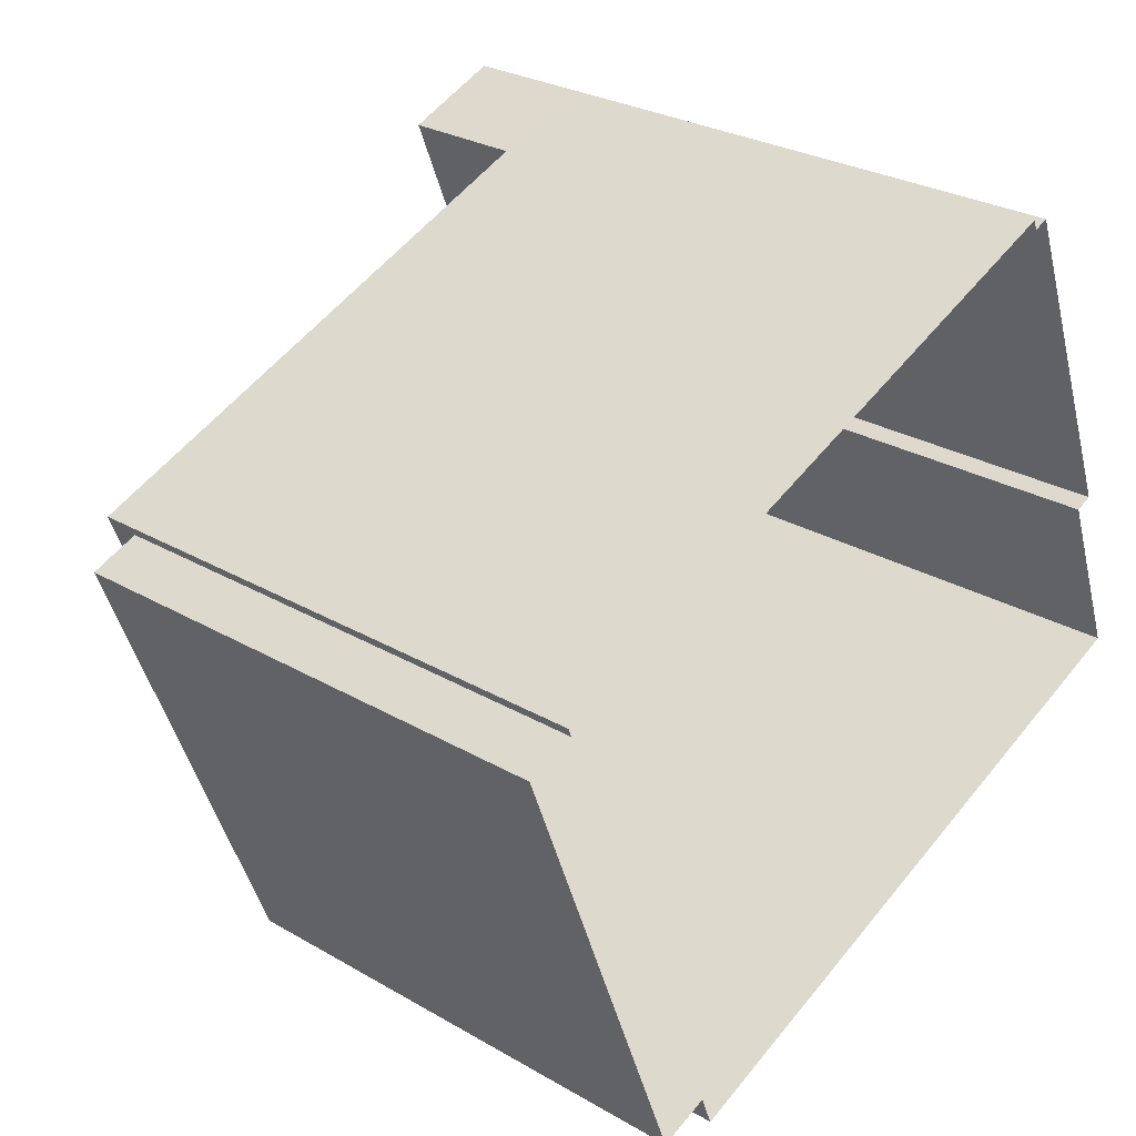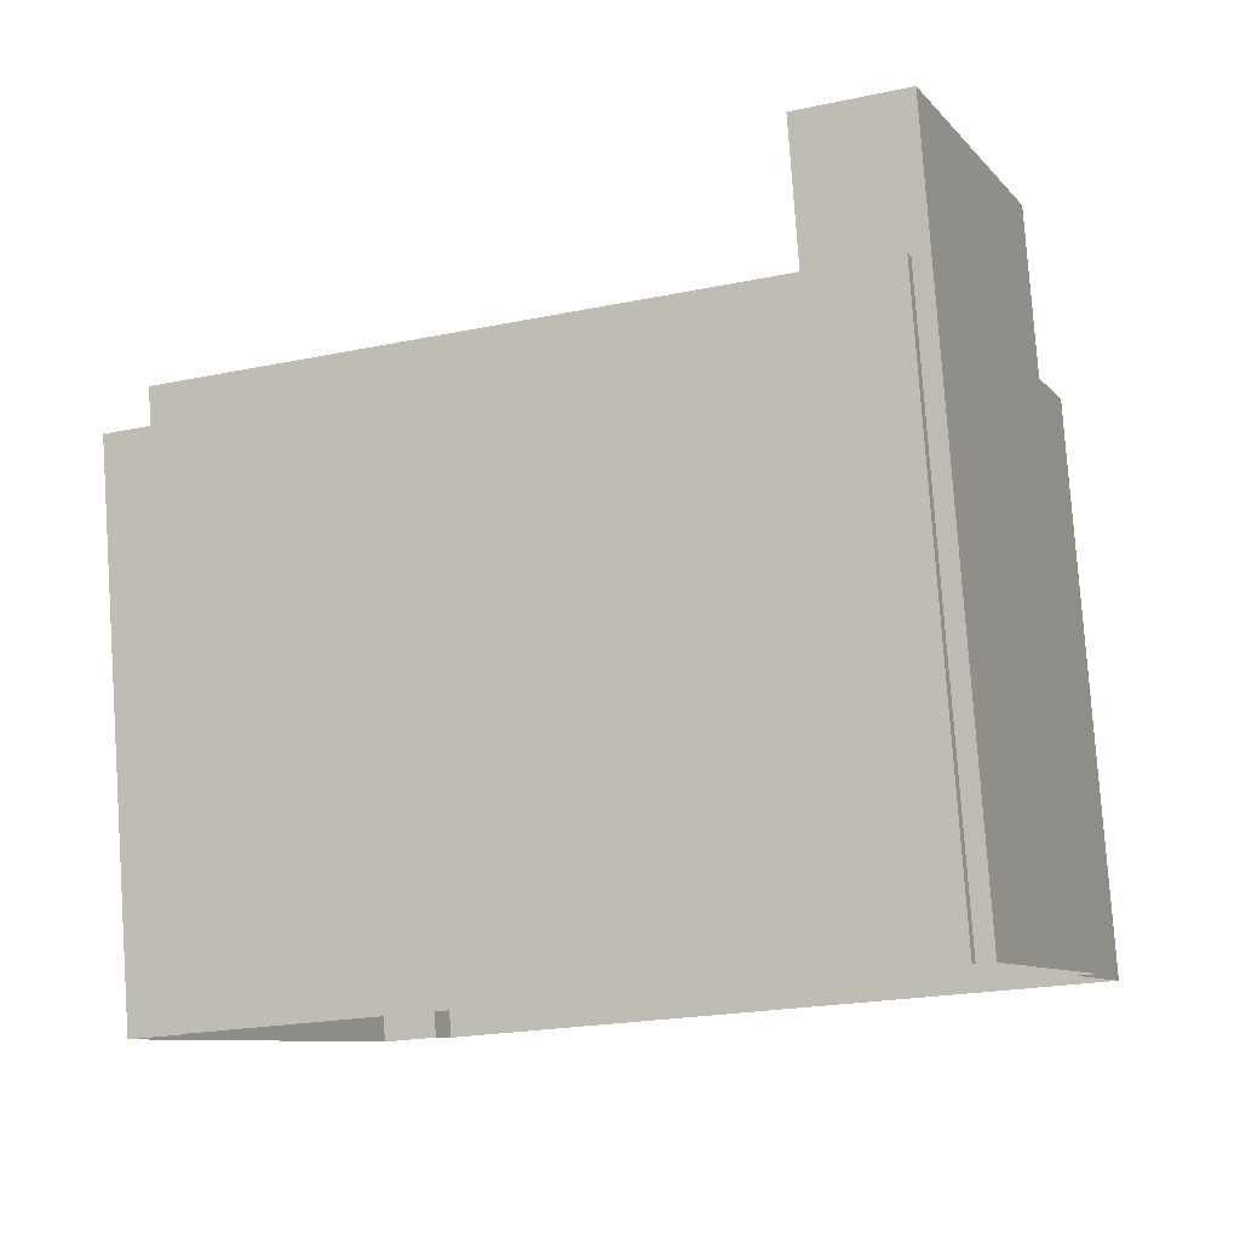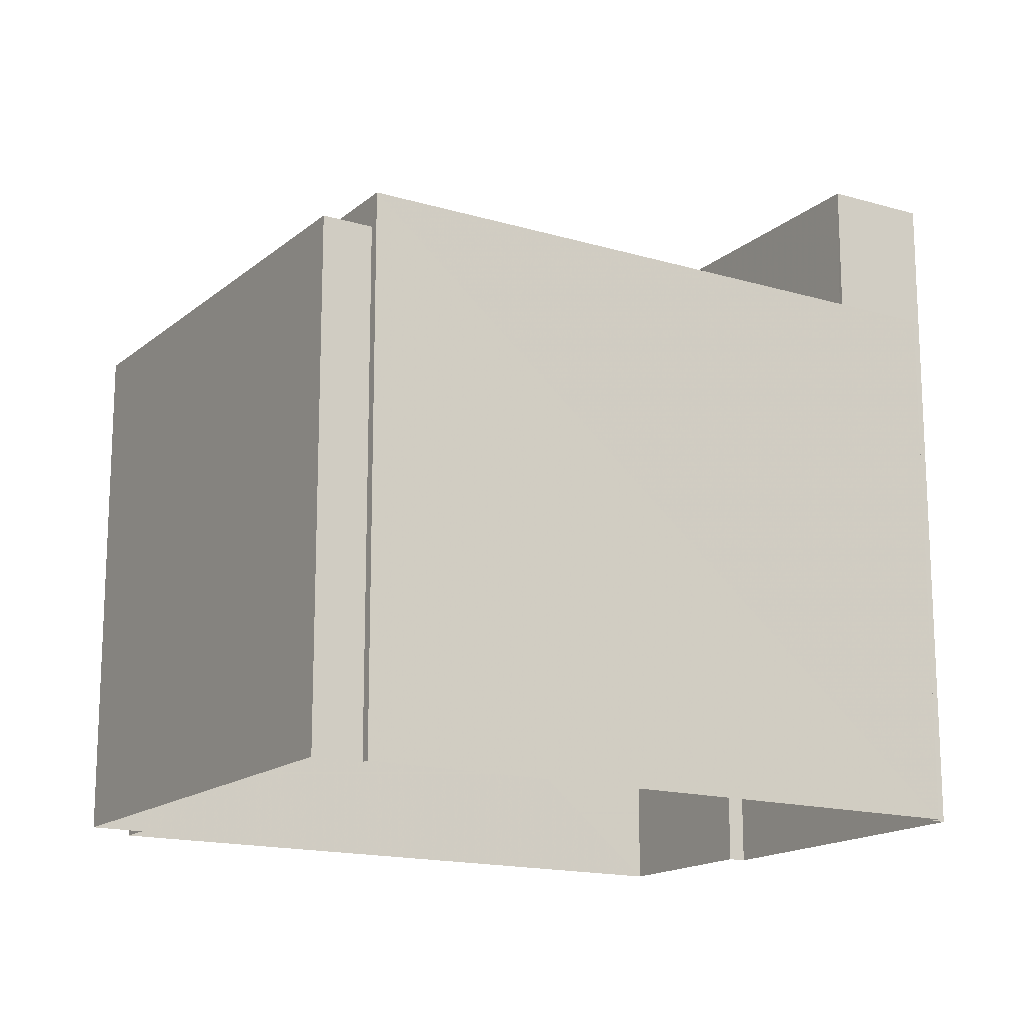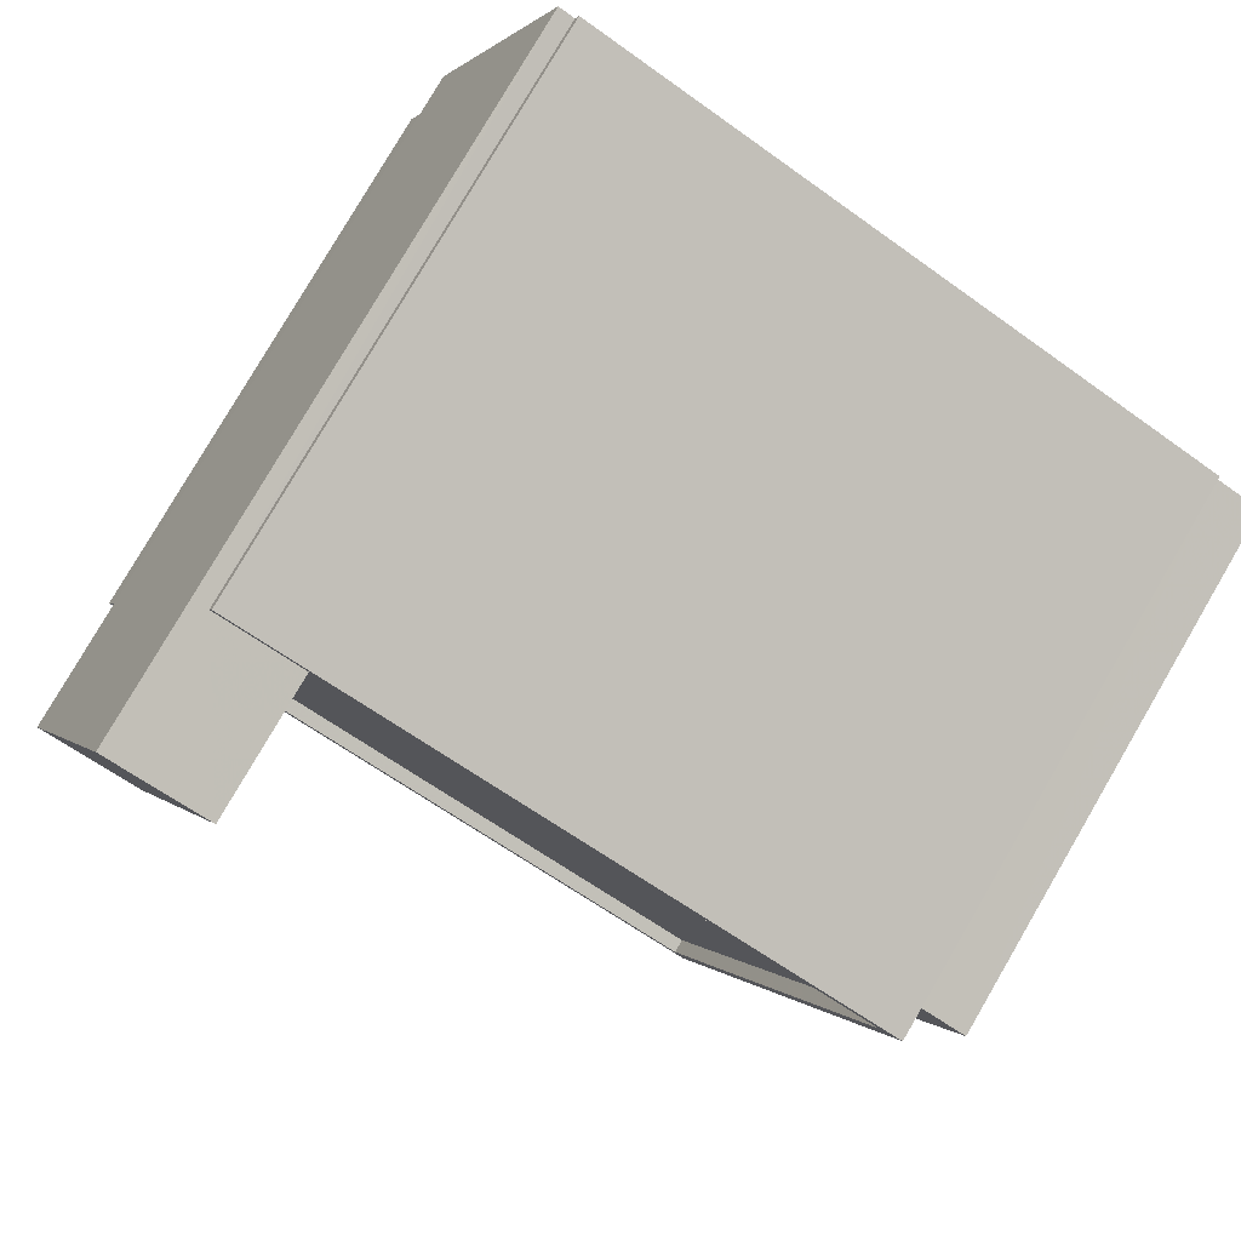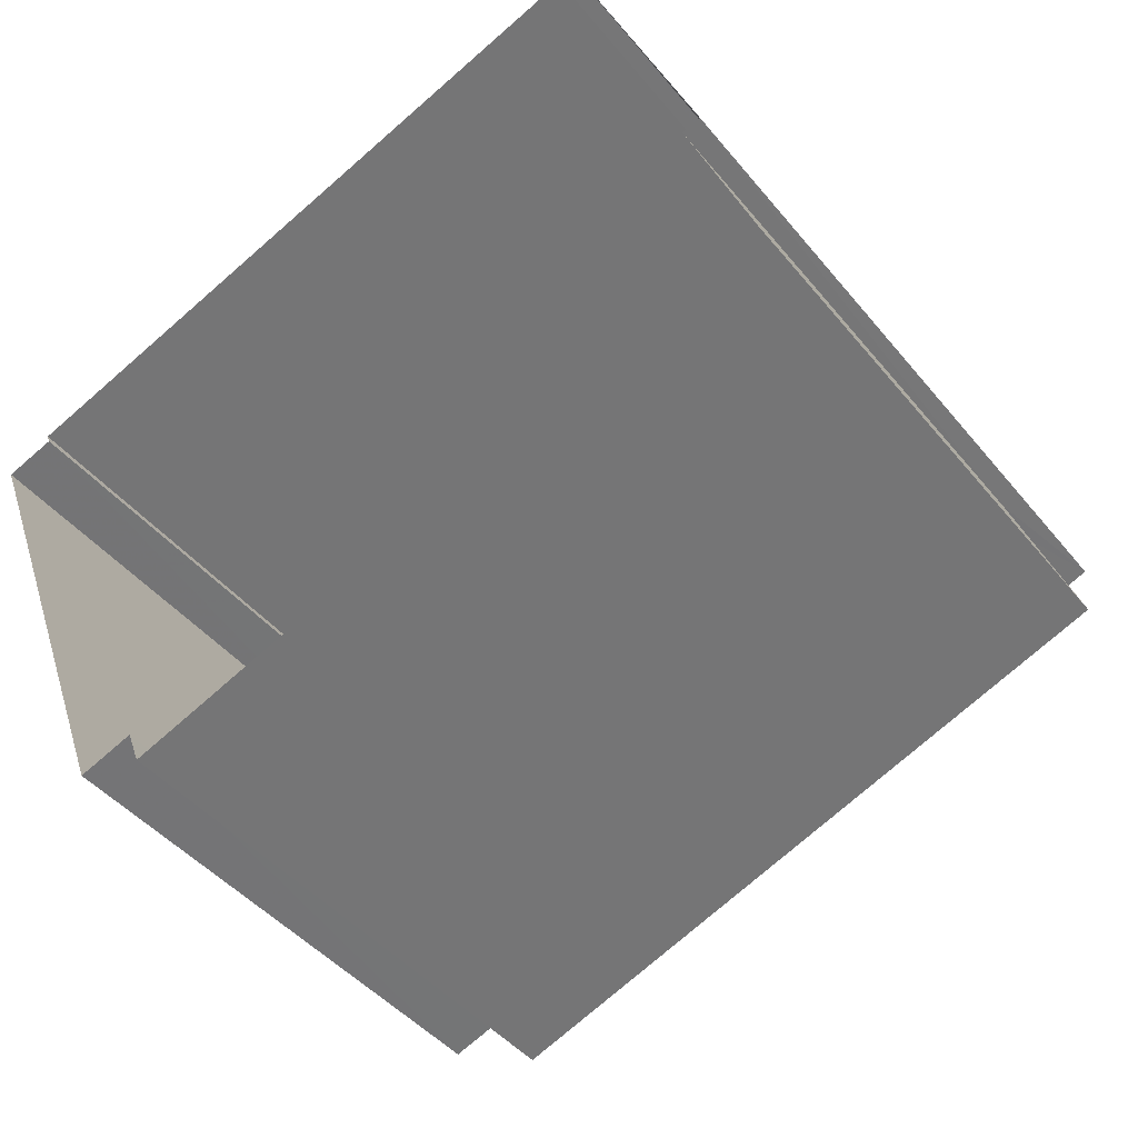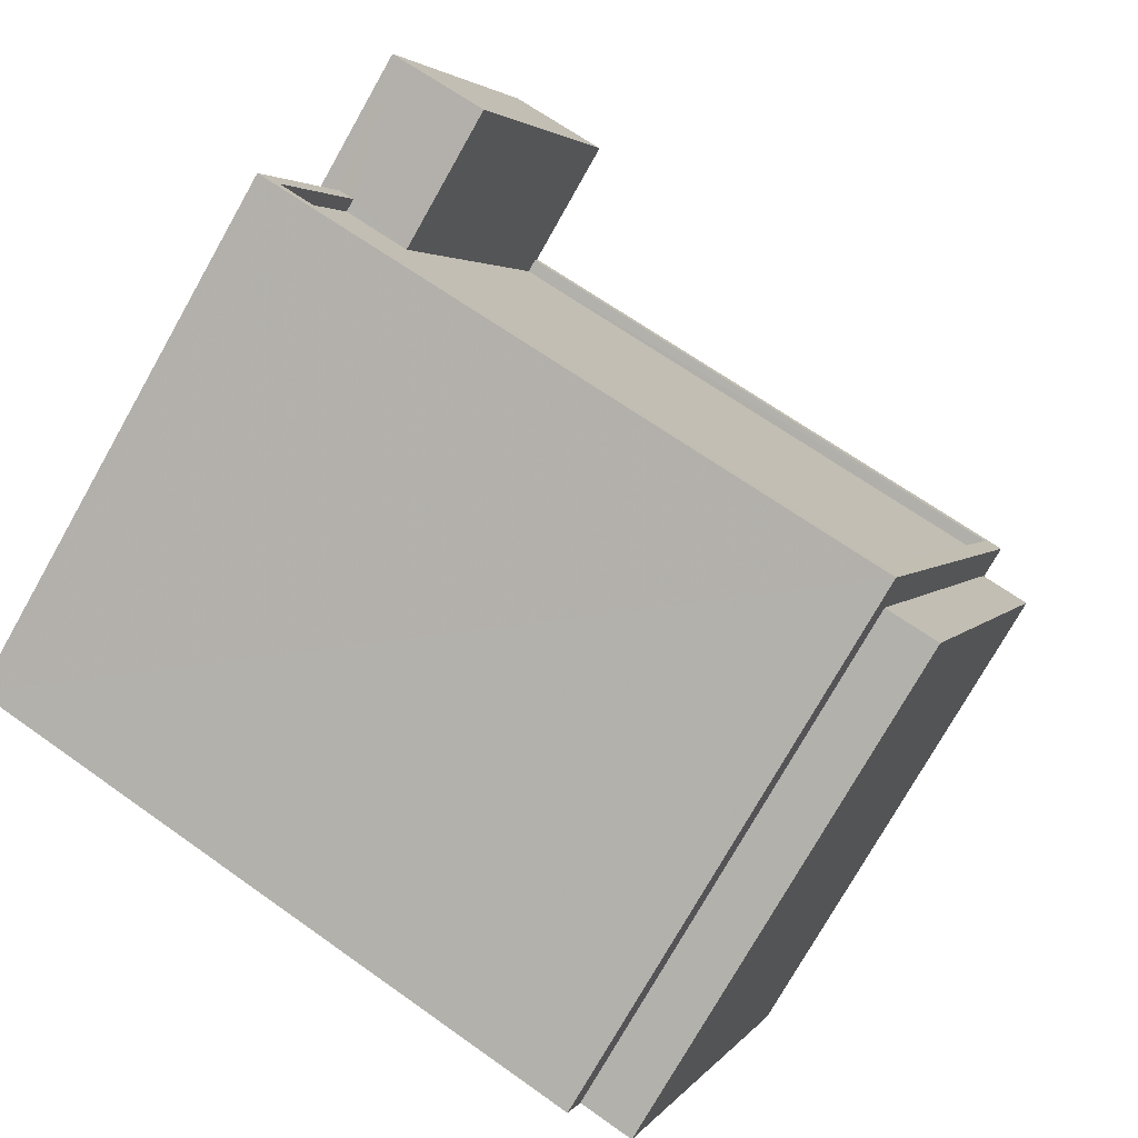
<metadata>
{"format":"obj","ext":"obj","renderer":"f3d","projection":"perspective","resolution":1024,"background":"white","views":[{"elev":28.0,"azim":131.4,"up":"+Y"},{"elev":80.0,"azim":176.0,"up":"+Y"},{"elev":-16.0,"azim":127.4,"up":"+Z"},{"elev":79.9,"azim":30.3,"up":"+Y"},{"elev":-43.7,"azim":-144.0,"up":"+Y"},{"elev":-76.2,"azim":-29.5,"up":"+Y"}]}
</metadata>
<code>
v -7527 -3.723e+04 4.772
v -7526 -3.723e+04 4.772
v -7526 -3.723e+04 14.27
v -7527 -3.723e+04 14.27
v -7524 -3.722e+04 4.773
v -7523 -3.722e+04 14.27
v -7523 -3.722e+04 4.772
v -7524 -3.722e+04 14.27
v -7527 -3.723e+04 4.772
v -7527 -3.723e+04 14.86
v -7524 -3.722e+04 14.86
v -7524 -3.722e+04 4.773
v -7535 -3.722e+04 4.778
v -7535 -3.722e+04 14.86
v -7539 -3.723e+04 4.778
v -7539 -3.723e+04 14.86
v -7535 -3.722e+04 14.86
v -7535 -3.722e+04 4.778
v -7538 -3.722e+04 4.778
v -7538 -3.722e+04 14.86
v -7537 -3.722e+04 14.86
v -7539 -3.723e+04 14.86
v -7539 -3.723e+04 14.61
v -7537 -3.722e+04 14.61
v -7534 -3.722e+04 14.61
v -7524 -3.722e+04 14.61
v -7524 -3.722e+04 14.86
v -7534 -3.722e+04 14.86
v -7528 -3.723e+04 14.86
v -7528 -3.723e+04 14.61
v -7534 -3.722e+04 17.36
v -7536 -3.722e+04 17.36
v -7536 -3.722e+04 4.778
v -7534 -3.722e+04 14.86
v -7536 -3.722e+04 14.61
v -7538 -3.722e+04 4.778
v -7536 -3.722e+04 17.36
v -7538 -3.722e+04 17.36
f 1 9 15
f 2 1 5
f 7 2 5
f 18 19 36
f 1 15 19
f 18 36 33
f 13 12 5
f 13 5 18
f 1 19 5
f 5 19 18
f 1 2 3
f 4 1 3
f 5 6 7
f 5 8 6
f 3 2 7
f 6 3 7
f 9 1 4
f 4 10 9
f 10 4 11
f 12 8 5
f 11 8 12
f 4 8 11
f 13 11 12
f 13 14 11
f 10 15 9
f 10 16 15
f 17 14 13
f 18 17 13
f 19 15 16
f 20 19 16
f 21 22 23
f 24 21 23
f 25 26 27
f 28 25 27
f 29 26 30
f 29 27 26
f 29 30 23
f 22 29 23
f 31 17 32
f 32 17 33
f 31 34 17
f 33 17 18
f 24 35 21
f 19 20 36
f 35 37 21
f 36 20 38
f 21 37 38
f 20 21 38
f 38 33 36
f 38 32 33
f 35 28 37
f 37 28 31
f 35 25 28
f 31 28 34
f 8 3 6
f 8 4 3
f 26 35 30
f 30 35 23
f 26 25 35
f 23 35 24
f 16 22 20
f 14 34 11
f 16 10 22
f 17 34 14
f 27 10 11
f 20 22 21
f 34 28 27
f 29 10 27
f 22 10 29
f 34 27 11
f 38 31 32
f 38 37 31

</code>
